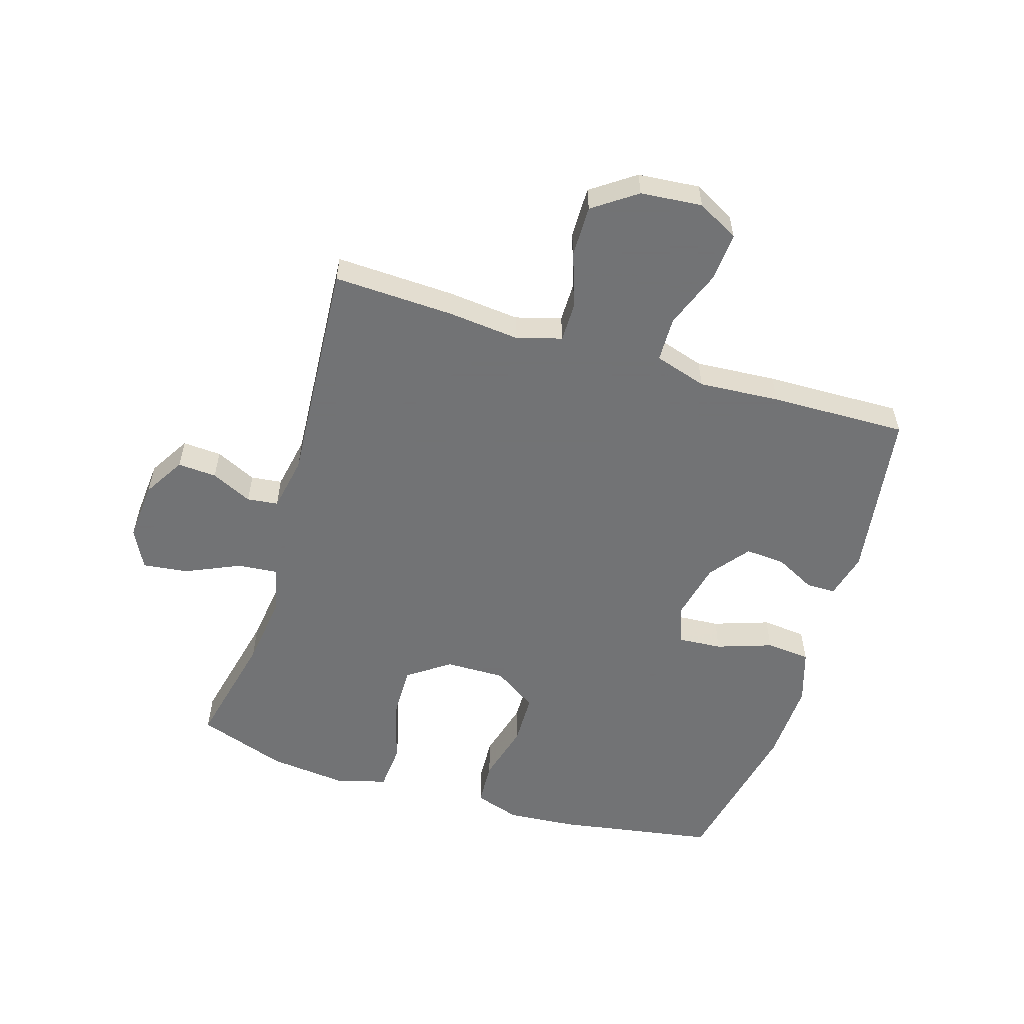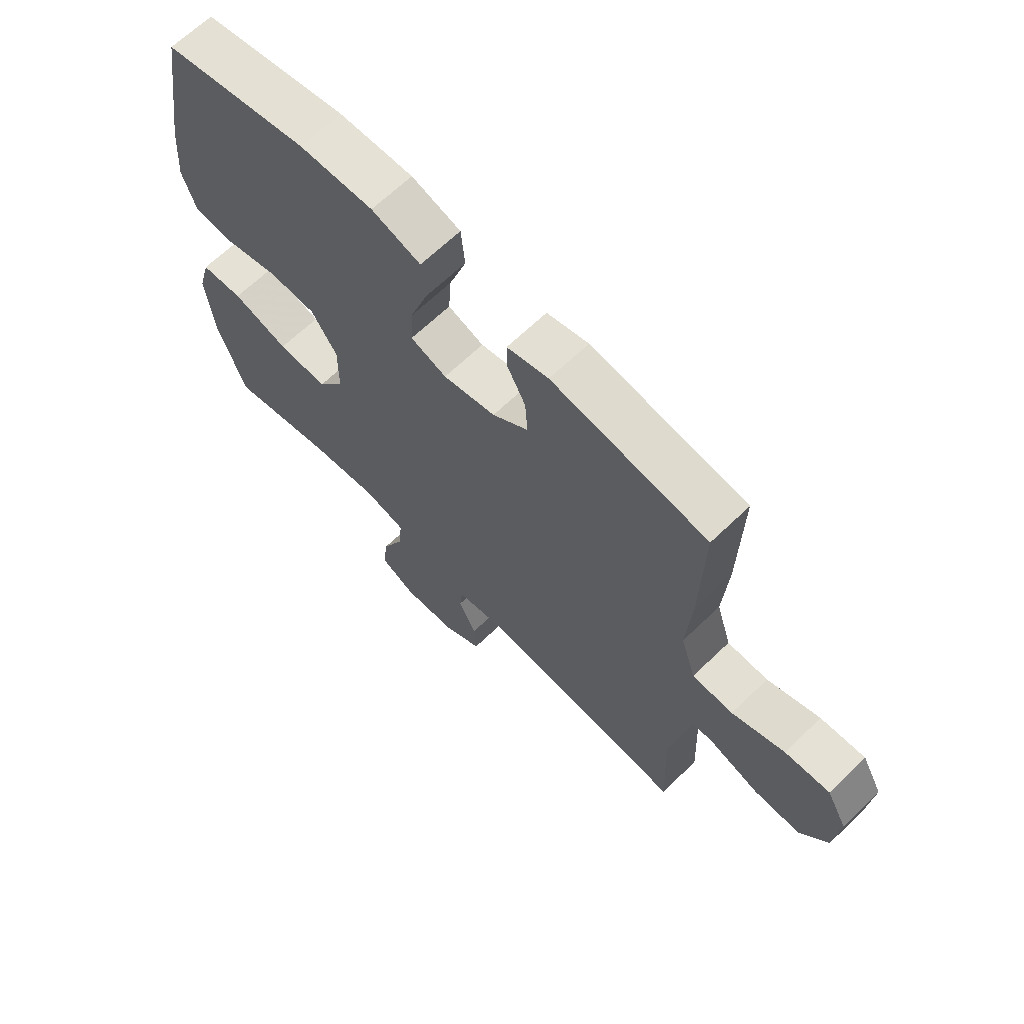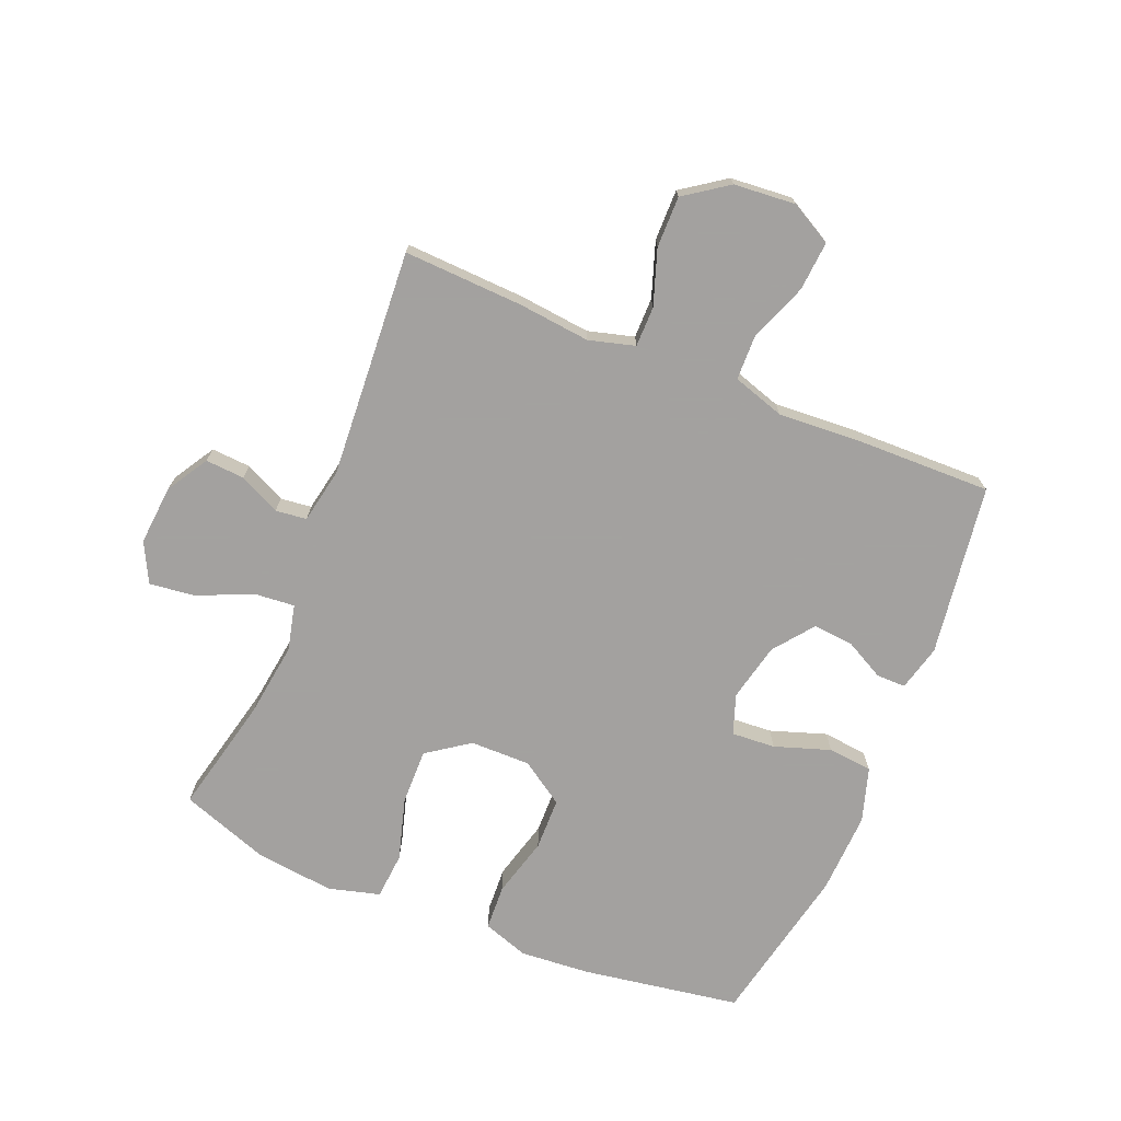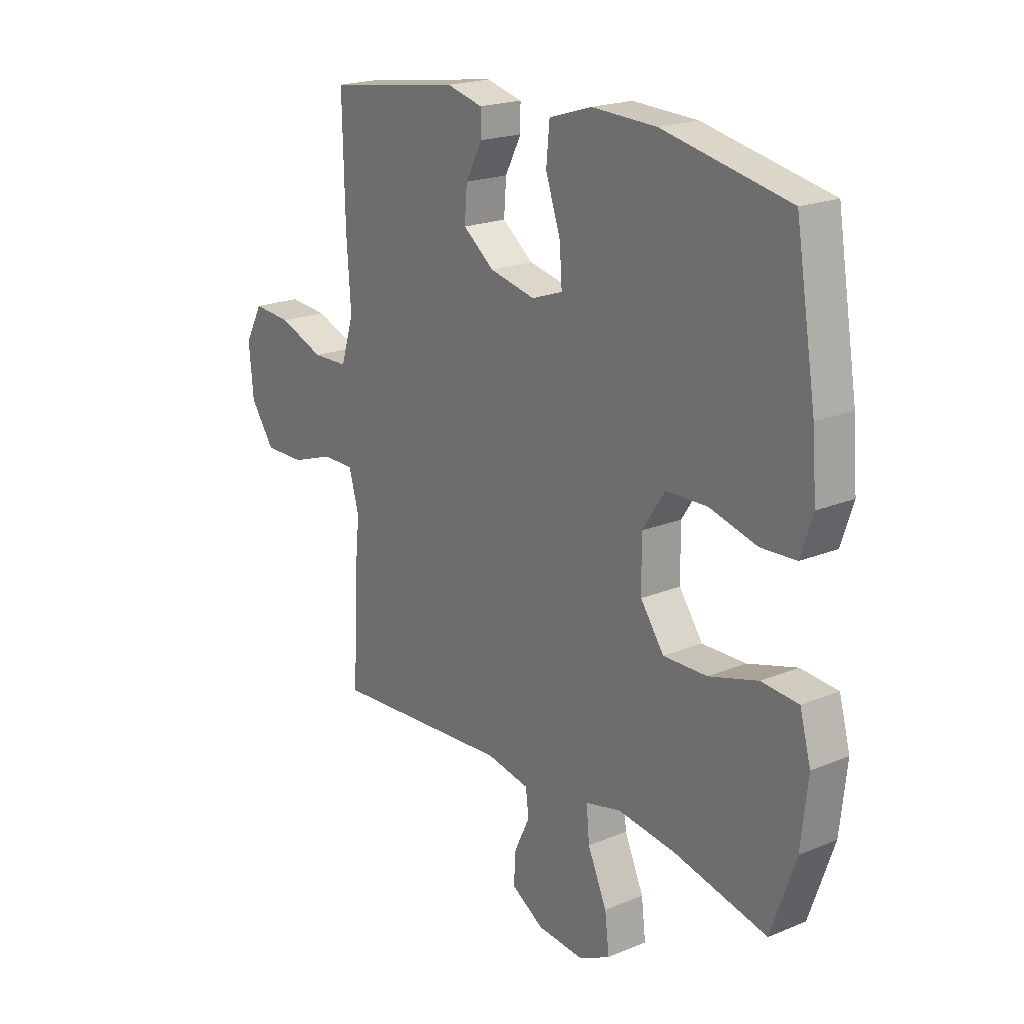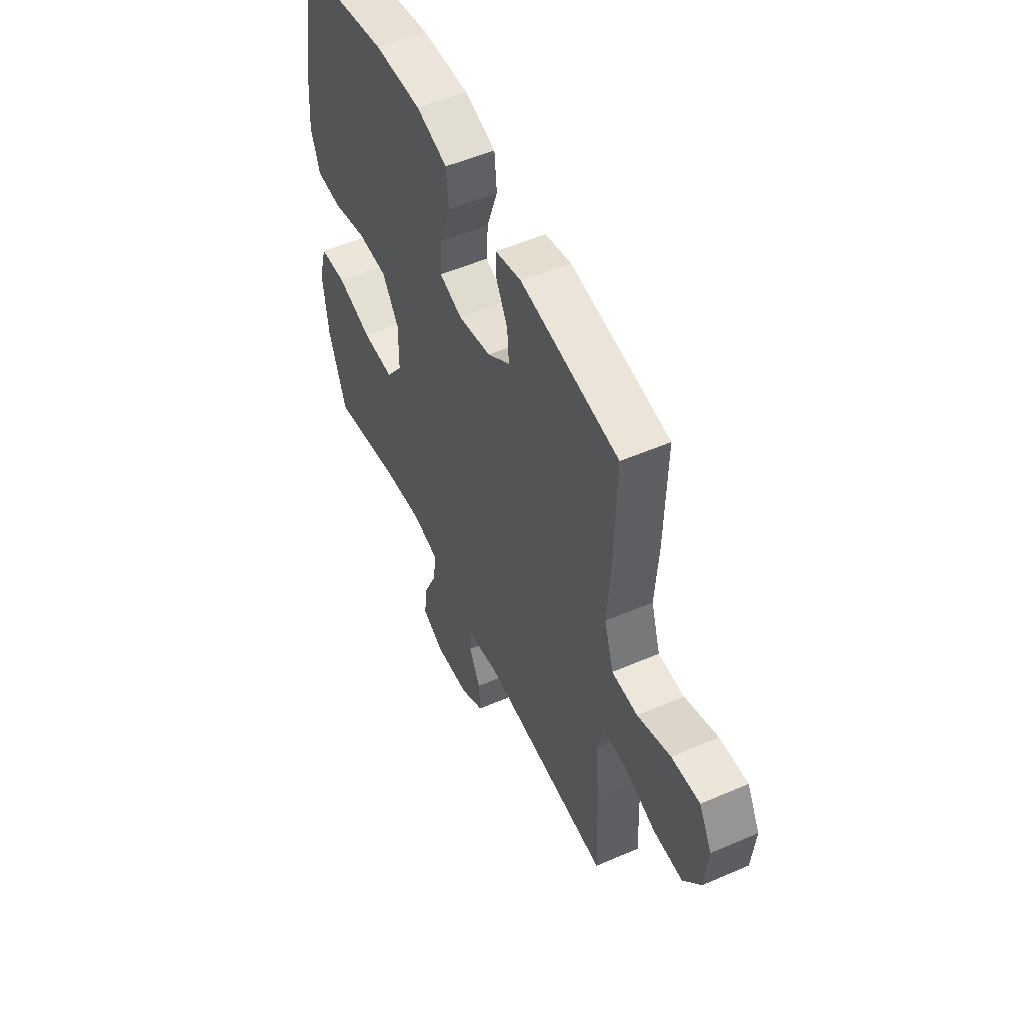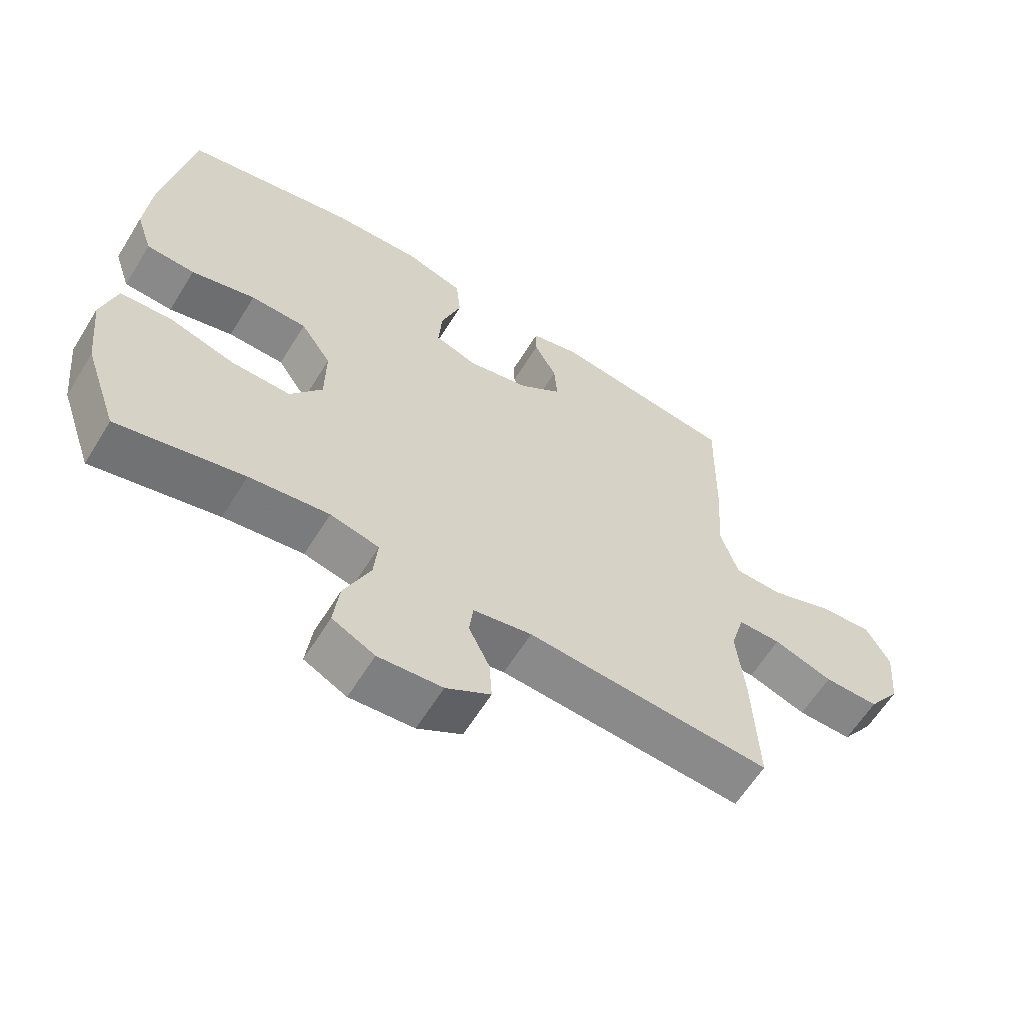
<metadata>
{"format":"obj","ext":"obj","renderer":"f3d","projection":"perspective","resolution":1024,"background":"white","views":[{"elev":-55.7,"azim":-107.0,"up":"+Y"},{"elev":66.0,"azim":-134.0,"up":"+Z"},{"elev":-72.3,"azim":-112.5,"up":"+Y"},{"elev":20.3,"azim":53.0,"up":"+Z"},{"elev":53.0,"azim":-114.9,"up":"+Z"},{"elev":-61.8,"azim":148.3,"up":"+Z"}]}
</metadata>
<code>
v -0.5 0.07 -0.5
v -0.492 0.07 -0.304
v -0.48 0.07 -0.186
v -0.501 0.07 -0.111
v -0.567 0.07 -0.111
v -0.657 0.07 -0.142
v -0.741 0.07 -0.143
v -0.791 0.07 -0.072
v -0.8 0.07 0.029
v -0.763 0.07 0.097
v -0.682 0.07 0.091
v -0.587 0.07 0.055
v -0.513 0.07 0.057
v -0.486 0.07 0.143
v -0.495 0.07 0.276
v -0.5 0.07 0.5
v -0.219 0.07 0.541
v -0.144 0.07 0.522
v -0.144 0.07 0.474
v -0.178 0.07 0.409
v -0.183 0.07 0.343
v -0.118 0.07 0.293
v -0.023 0.07 0.272
v 0.042 0.07 0.295
v 0.037 0.07 0.367
v 0.006 0.07 0.458
v 0.013 0.07 0.531
v 0.102 0.07 0.559
v 0.237 0.07 0.554
v 0.5 0.07 0.5
v 0.543 0.07 0.24
v 0.552 0.07 0.126
v 0.527 0.07 0.051
v 0.453 0.07 0.047
v 0.355 0.07 0.073
v 0.269 0.07 0.071
v 0.222 0.07 0
v 0.223 0.07 -0.099
v 0.272 0.07 -0.168
v 0.363 0.07 -0.166
v 0.465 0.07 -0.136
v 0.542 0.07 -0.142
v 0.565 0.07 -0.226
v 0.551 0.07 -0.354
v 0.5 0.07 -0.5
v 0.307 0.07 -0.456
v 0.185 0.07 -0.44
v 0.11 0.07 -0.458
v 0.116 0.07 -0.525
v 0.156 0.07 -0.614
v 0.165 0.07 -0.689
v 0.1 0.07 -0.722
v 0.002 0.07 -0.714
v -0.066 0.07 -0.673
v -0.062 0.07 -0.609
v -0.03 0.07 -0.542
v -0.036 0.07 -0.491
v -0.126 0.07 -0.474
v -0.5 0 -0.5
v -0.492 0 -0.304
v -0.48 0 -0.186
v -0.501 0 -0.111
v -0.567 0 -0.111
v -0.657 0 -0.142
v -0.741 0 -0.143
v -0.791 0 -0.072
v -0.8 0 0.029
v -0.763 0 0.097
v -0.682 0 0.091
v -0.587 0 0.055
v -0.513 0 0.057
v -0.486 0 0.143
v -0.495 0 0.276
v -0.5 0 0.5
v -0.219 0 0.541
v -0.144 0 0.522
v -0.144 0 0.474
v -0.178 0 0.409
v -0.183 0 0.343
v -0.118 0 0.293
v -0.023 0 0.272
v 0.042 0 0.295
v 0.037 0 0.367
v 0.006 0 0.458
v 0.013 0 0.531
v 0.102 0 0.559
v 0.237 0 0.554
v 0.5 0 0.5
v 0.543 0 0.24
v 0.552 0 0.126
v 0.527 0 0.051
v 0.453 0 0.047
v 0.355 0 0.073
v 0.269 0 0.071
v 0.222 0 0
v 0.223 0 -0.099
v 0.272 0 -0.168
v 0.363 0 -0.166
v 0.465 0 -0.136
v 0.542 0 -0.142
v 0.565 0 -0.226
v 0.551 0 -0.354
v 0.5 0 -0.5
v 0.307 0 -0.456
v 0.185 0 -0.44
v 0.11 0 -0.458
v 0.116 0 -0.525
v 0.156 0 -0.614
v 0.165 0 -0.689
v 0.1 0 -0.722
v 0.002 0 -0.714
v -0.066 0 -0.673
v -0.062 0 -0.609
v -0.03 0 -0.542
v -0.036 0 -0.491
v -0.126 0 -0.474
f 54 55 56
f 53 54 56
f 52 53 56
f 51 52 56
f 50 51 56
f 49 50 56
f 48 49 56 57
f 47 48 57 58
f 44 45 46
f 43 44 46
f 42 43 46
f 41 42 46
f 40 41 46
f 39 40 46 47
f 1 2 3
f 58 1 3
f 47 58 3
f 39 47 3
f 38 39 3
f 33 34 35
f 32 33 35
f 31 32 35
f 30 31 35
f 29 30 35
f 28 29 35
f 27 28 35
f 26 27 35
f 25 26 35
f 24 25 35 36
f 23 24 36 37
f 18 19 20
f 17 18 20
f 16 17 20
f 15 16 20
f 14 15 20
f 13 14 20 21
f 10 11 12
f 9 10 12
f 8 9 12
f 7 8 12
f 6 7 12
f 5 6 12
f 4 5 12 13
f 3 4 13
f 38 3 13
f 37 38 13
f 23 37 13
f 22 23 13
f 13 21 22
f 114 113 112
f 114 112 111
f 114 111 110
f 114 110 109
f 114 109 108
f 114 108 107
f 115 114 107 106
f 116 115 106 105
f 104 103 102
f 104 102 101
f 104 101 100
f 104 100 99
f 104 99 98
f 105 104 98 97
f 61 60 59
f 61 59 116
f 61 116 105
f 61 105 97
f 61 97 96
f 93 92 91
f 93 91 90
f 93 90 89
f 93 89 88
f 93 88 87
f 93 87 86
f 93 86 85
f 93 85 84
f 93 84 83
f 94 93 83 82
f 95 94 82 81
f 78 77 76
f 78 76 75
f 78 75 74
f 78 74 73
f 78 73 72
f 79 78 72 71
f 70 69 68
f 70 68 67
f 70 67 66
f 70 66 65
f 70 65 64
f 70 64 63
f 71 70 63 62
f 71 62 61
f 71 61 96
f 71 96 95
f 71 95 81
f 71 81 80
f 80 79 71
f 1 59 60 2
f 2 60 61 3
f 3 61 62 4
f 4 62 63 5
f 5 63 64 6
f 6 64 65 7
f 7 65 66 8
f 8 66 67 9
f 9 67 68 10
f 10 68 69 11
f 11 69 70 12
f 12 70 71 13
f 13 71 72 14
f 14 72 73 15
f 15 73 74 16
f 16 74 75 17
f 17 75 76 18
f 18 76 77 19
f 19 77 78 20
f 20 78 79 21
f 21 79 80 22
f 22 80 81 23
f 23 81 82 24
f 24 82 83 25
f 25 83 84 26
f 26 84 85 27
f 27 85 86 28
f 28 86 87 29
f 29 87 88 30
f 30 88 89 31
f 31 89 90 32
f 32 90 91 33
f 33 91 92 34
f 34 92 93 35
f 35 93 94 36
f 36 94 95 37
f 37 95 96 38
f 38 96 97 39
f 39 97 98 40
f 40 98 99 41
f 41 99 100 42
f 42 100 101 43
f 43 101 102 44
f 44 102 103 45
f 45 103 104 46
f 46 104 105 47
f 47 105 106 48
f 48 106 107 49
f 49 107 108 50
f 50 108 109 51
f 51 109 110 52
f 52 110 111 53
f 53 111 112 54
f 54 112 113 55
f 55 113 114 56
f 56 114 115 57
f 57 115 116 58
f 58 116 59 1

</code>
